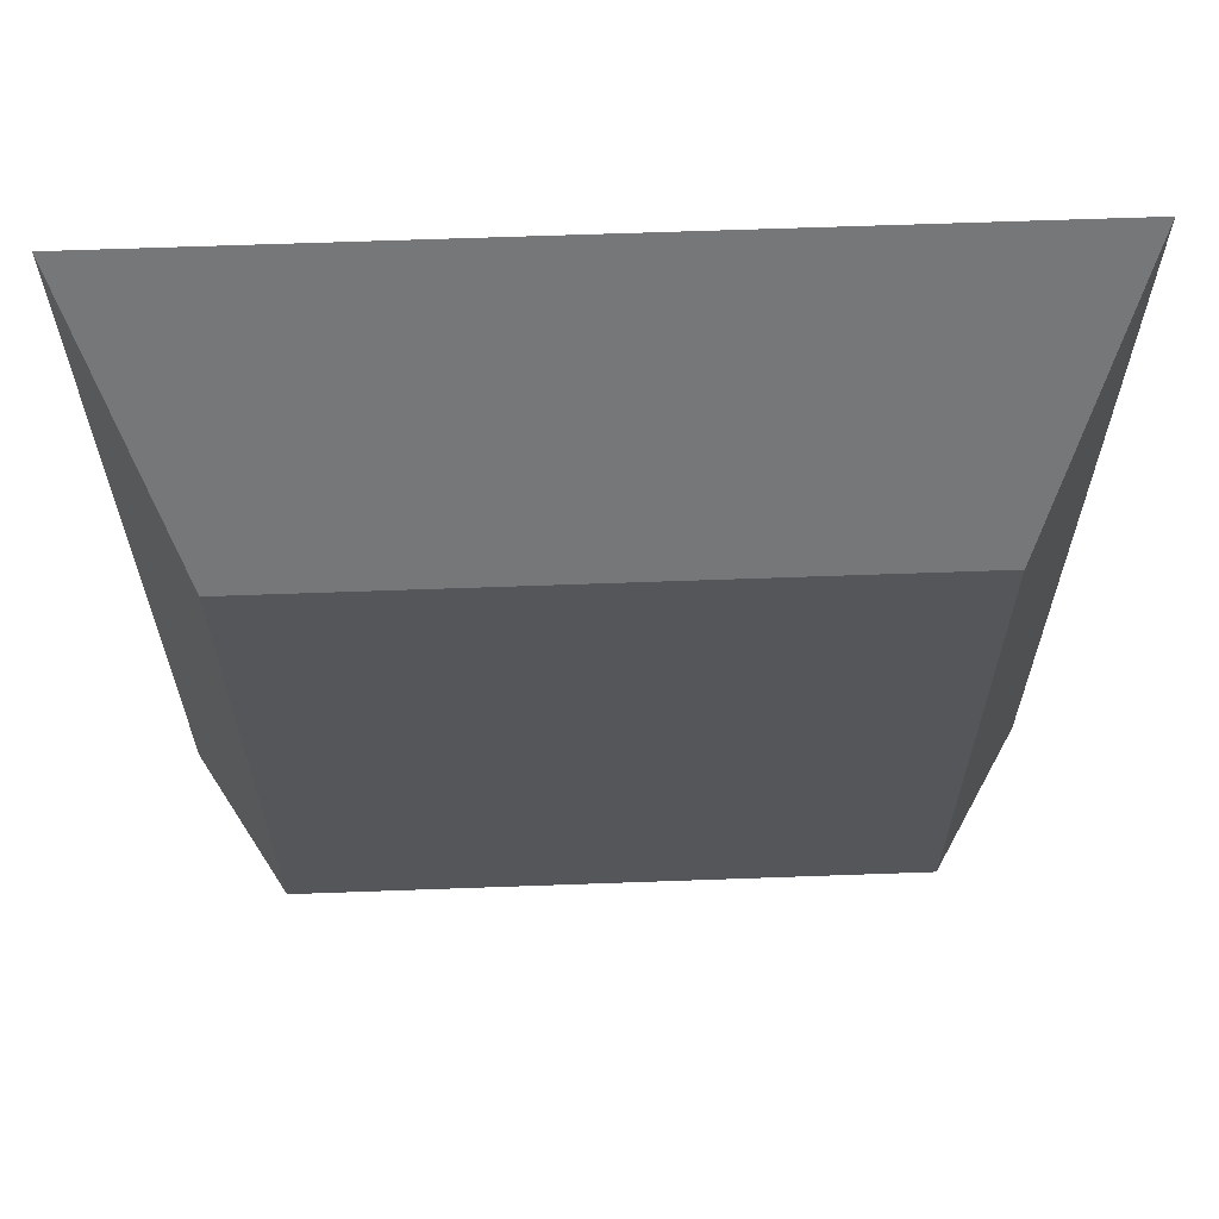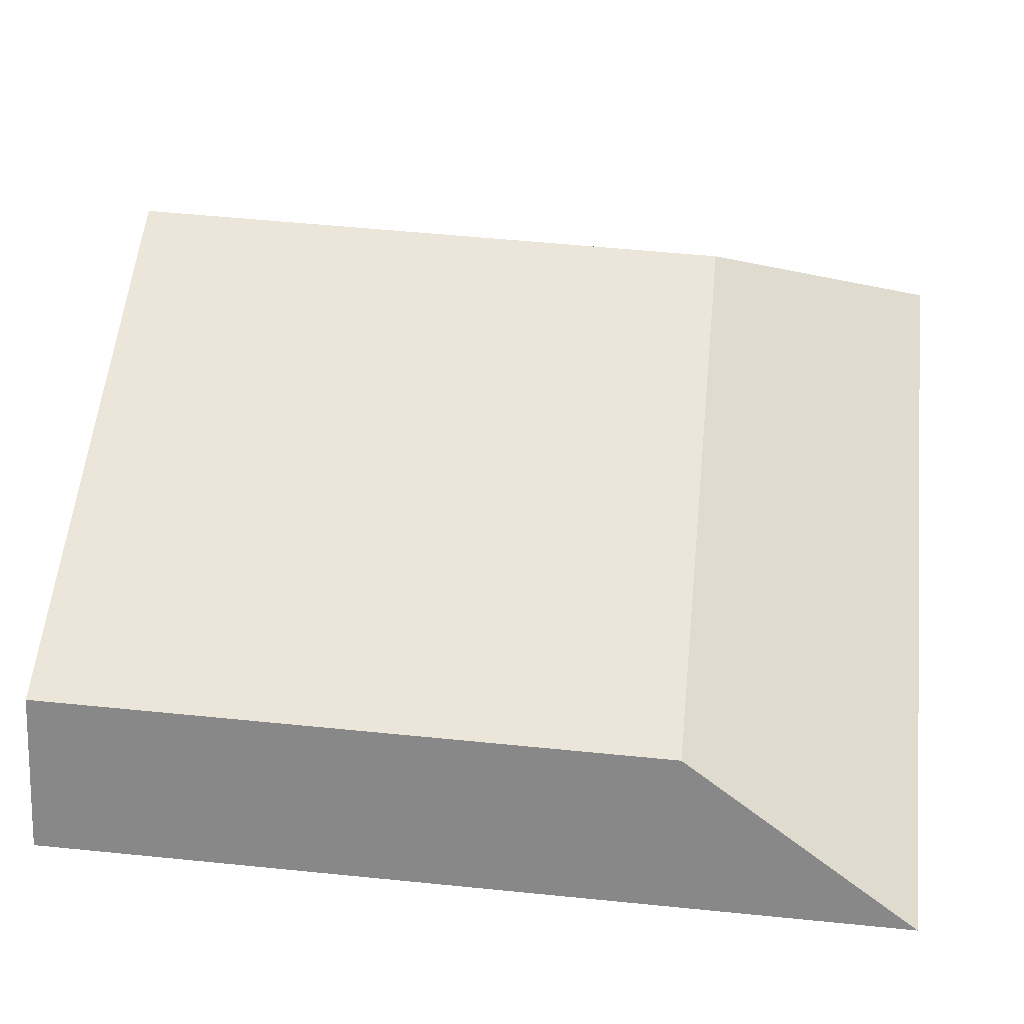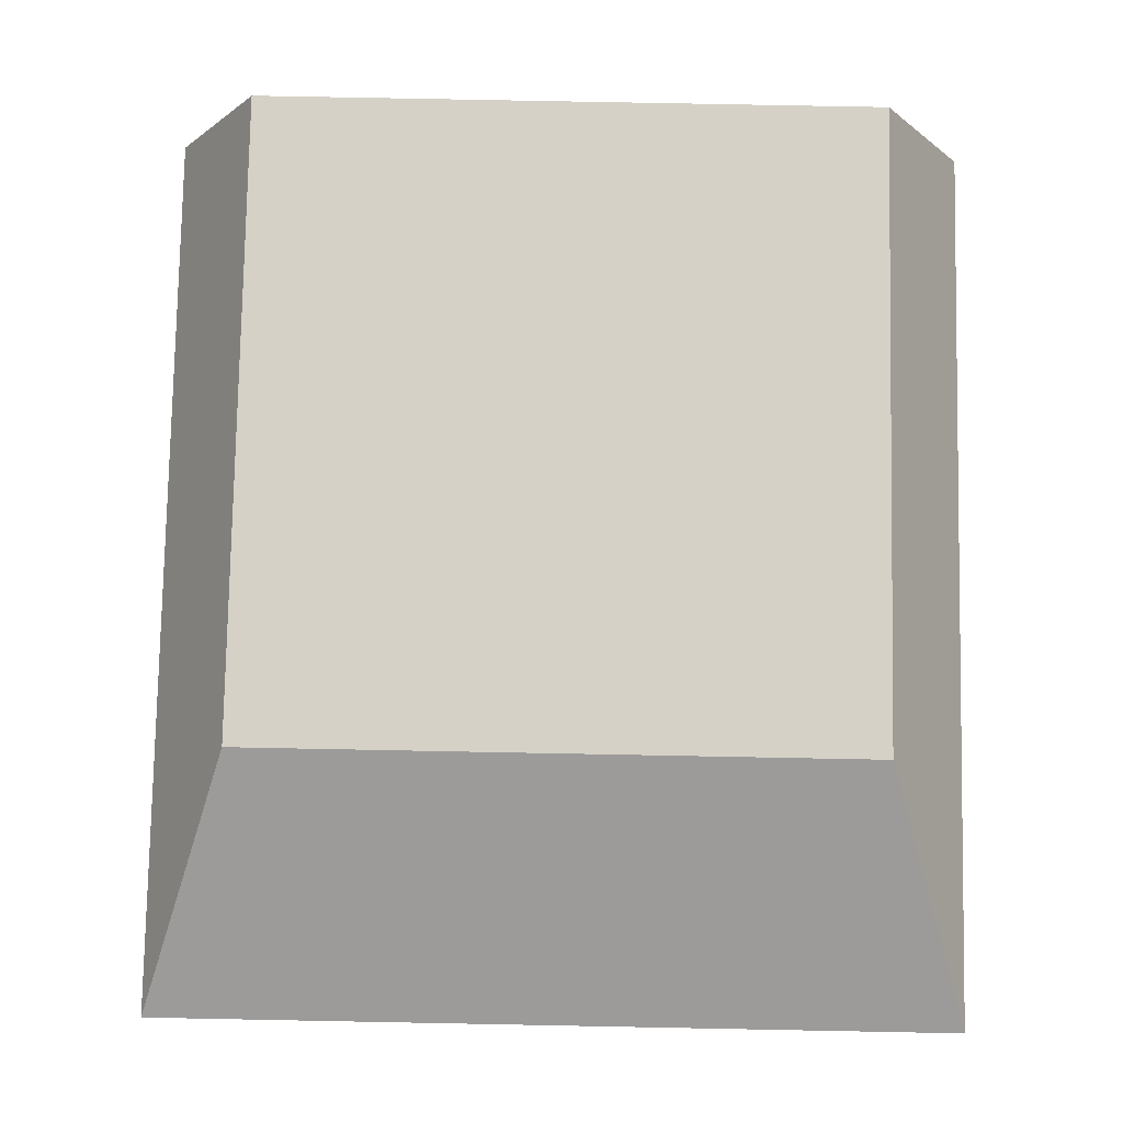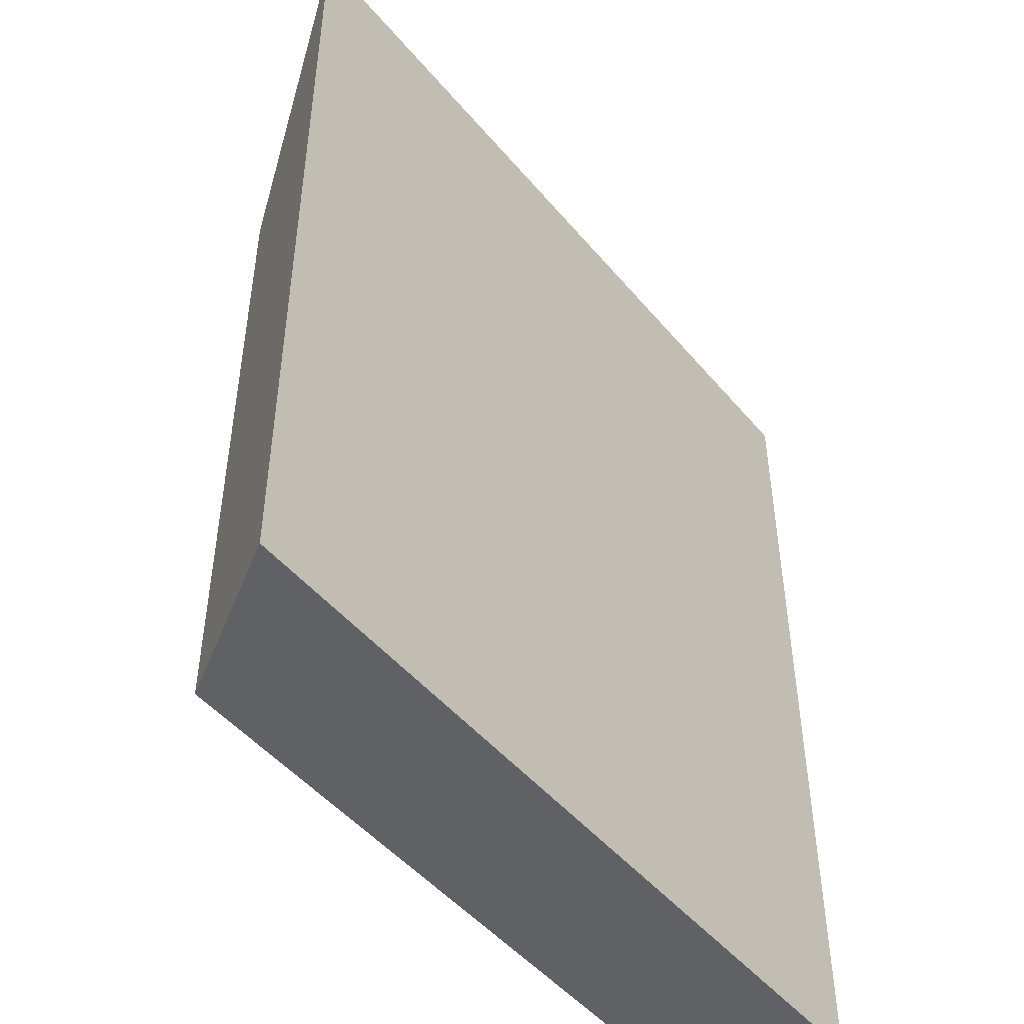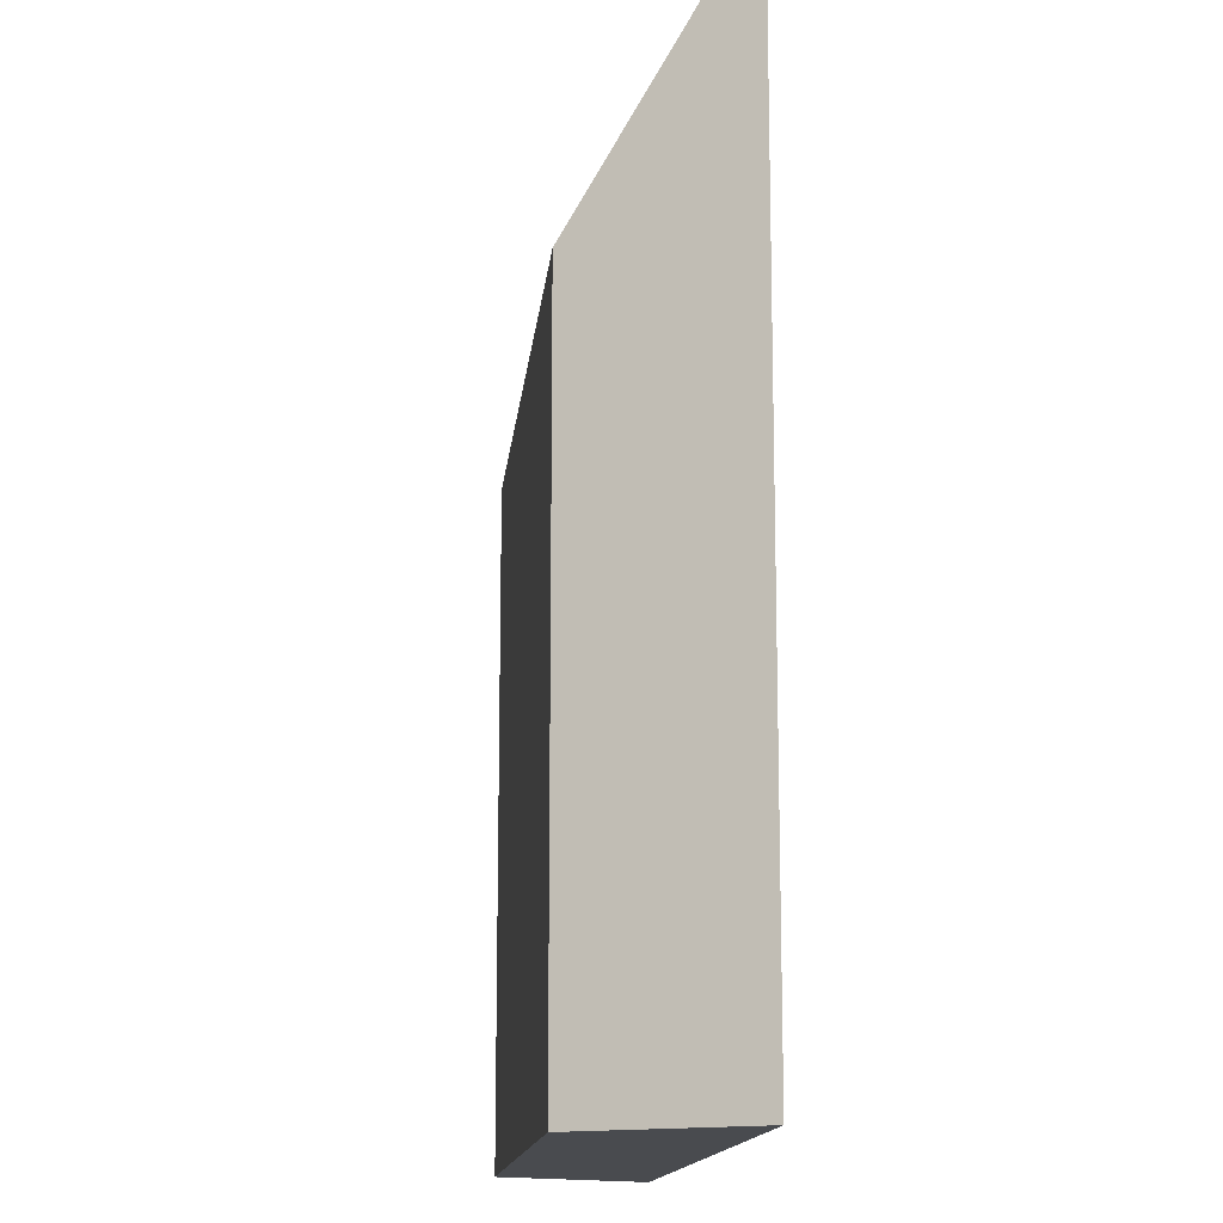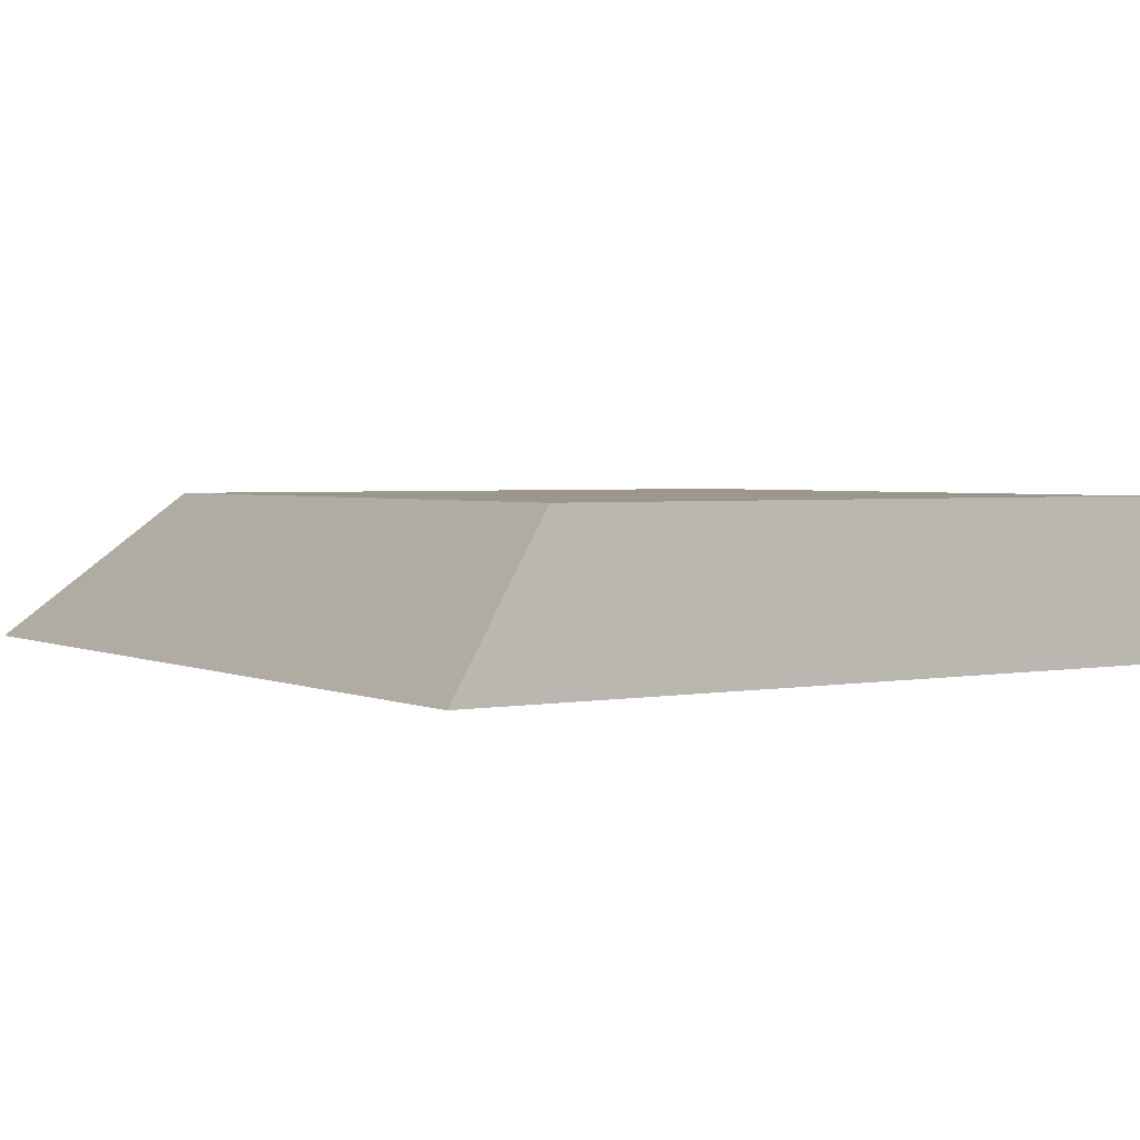
<metadata>
{"format":"obj","ext":"obj","renderer":"f3d","projection":"perspective","resolution":1024,"background":"white","views":[{"elev":63.8,"azim":177.9,"up":"+Z"},{"elev":57.4,"azim":-84.1,"up":"+Y"},{"elev":79.3,"azim":1.1,"up":"+Y"},{"elev":-48.6,"azim":-52.0,"up":"+Z"},{"elev":-14.1,"azim":-95.6,"up":"+Z"},{"elev":2.6,"azim":146.5,"up":"+Y"}]}
</metadata>
<code>
o mesh186/mesh186-geometry#mesh186-geometry
v -0.3857 -0.1768 0.03134
v -0.4468 -0.1768 0.09921
v -0.4468 -0.1768 0.03134
v -0.3857 -0.1768 0.09921
v -0.4401 -0.1655 0.0802
v -0.4401 -0.1655 0.03134
v -0.3924 -0.1655 0.0802
v -0.3924 -0.1655 0.03134
f 1 2 3
f 2 1 4
f 3 2 1
f 4 1 2
f 5 3 2
f 2 3 5
f 6 1 3
f 3 1 6
f 1 7 4
f 4 7 1
f 4 5 2
f 2 5 4
f 3 5 6
f 6 5 3
f 1 6 8
f 8 6 1
f 7 1 8
f 8 1 7
f 5 4 7
f 7 4 5
f 7 6 5
f 5 6 7
f 6 7 8
f 8 7 6

</code>
